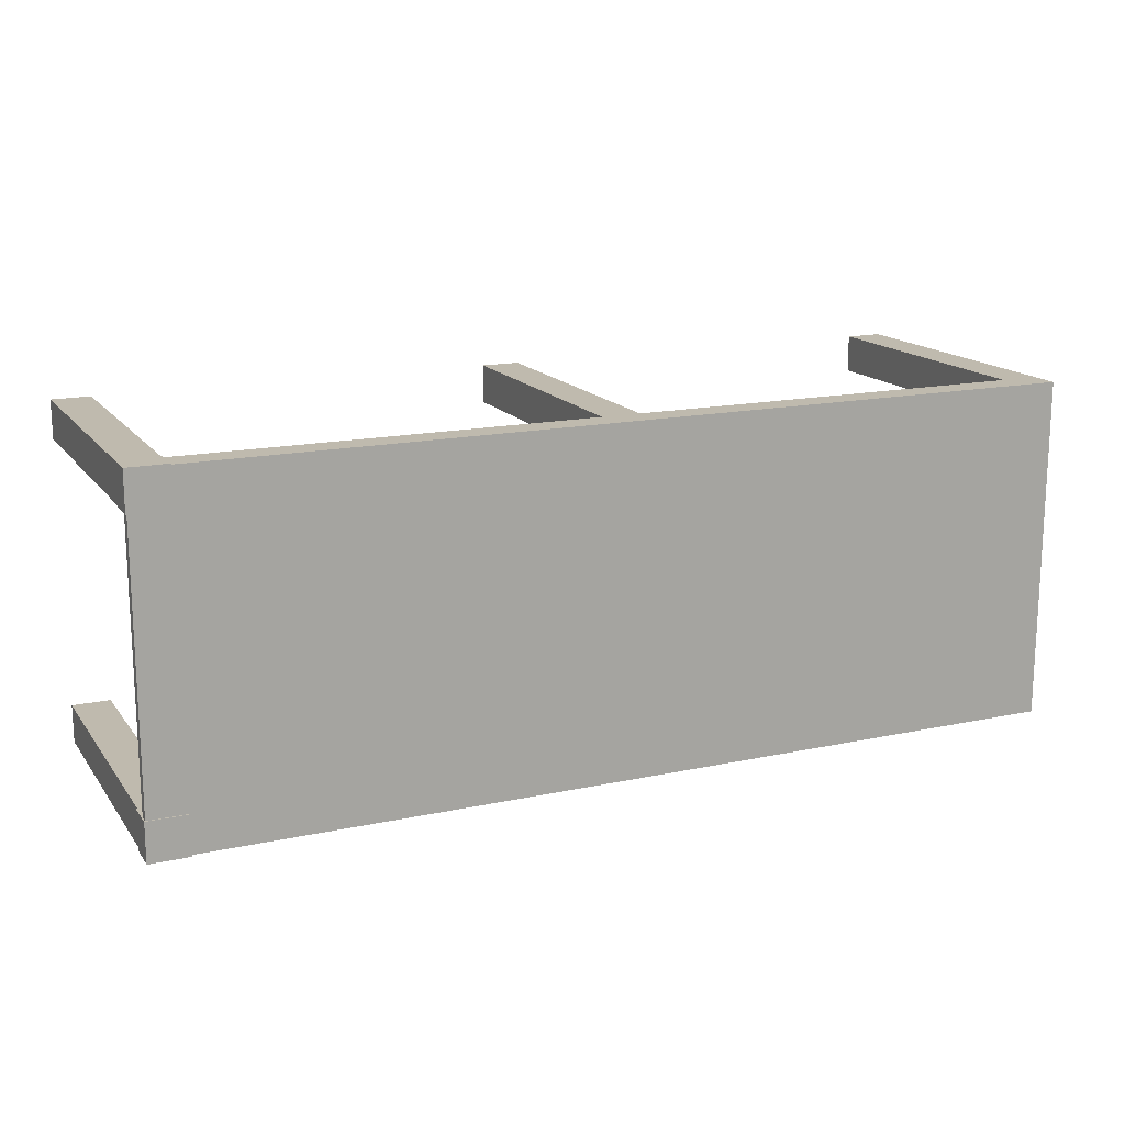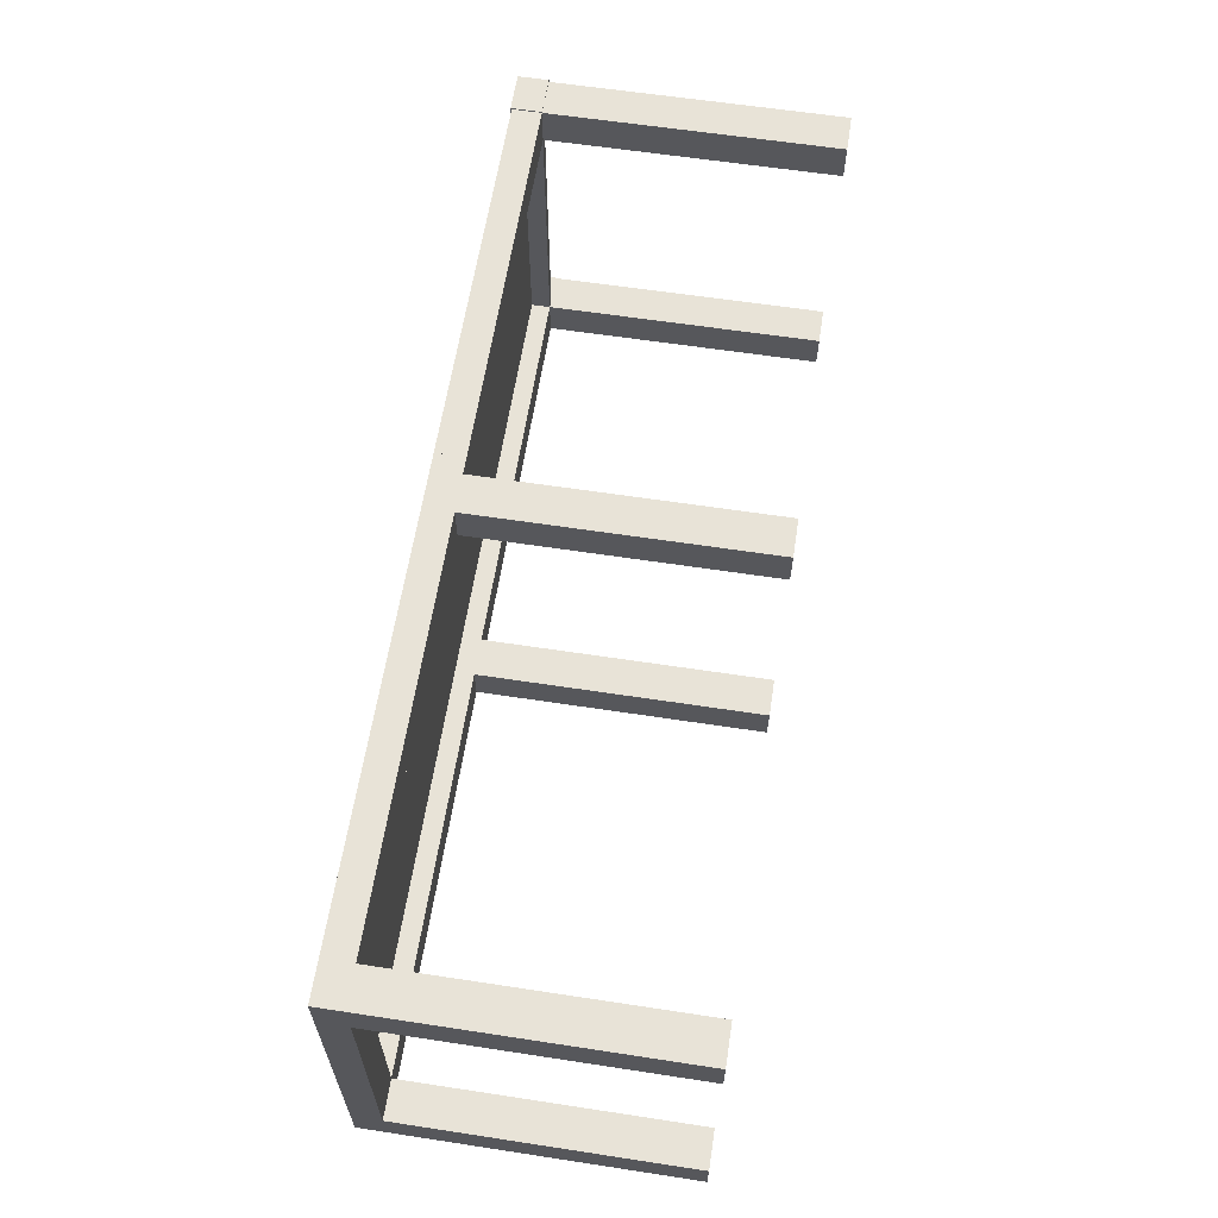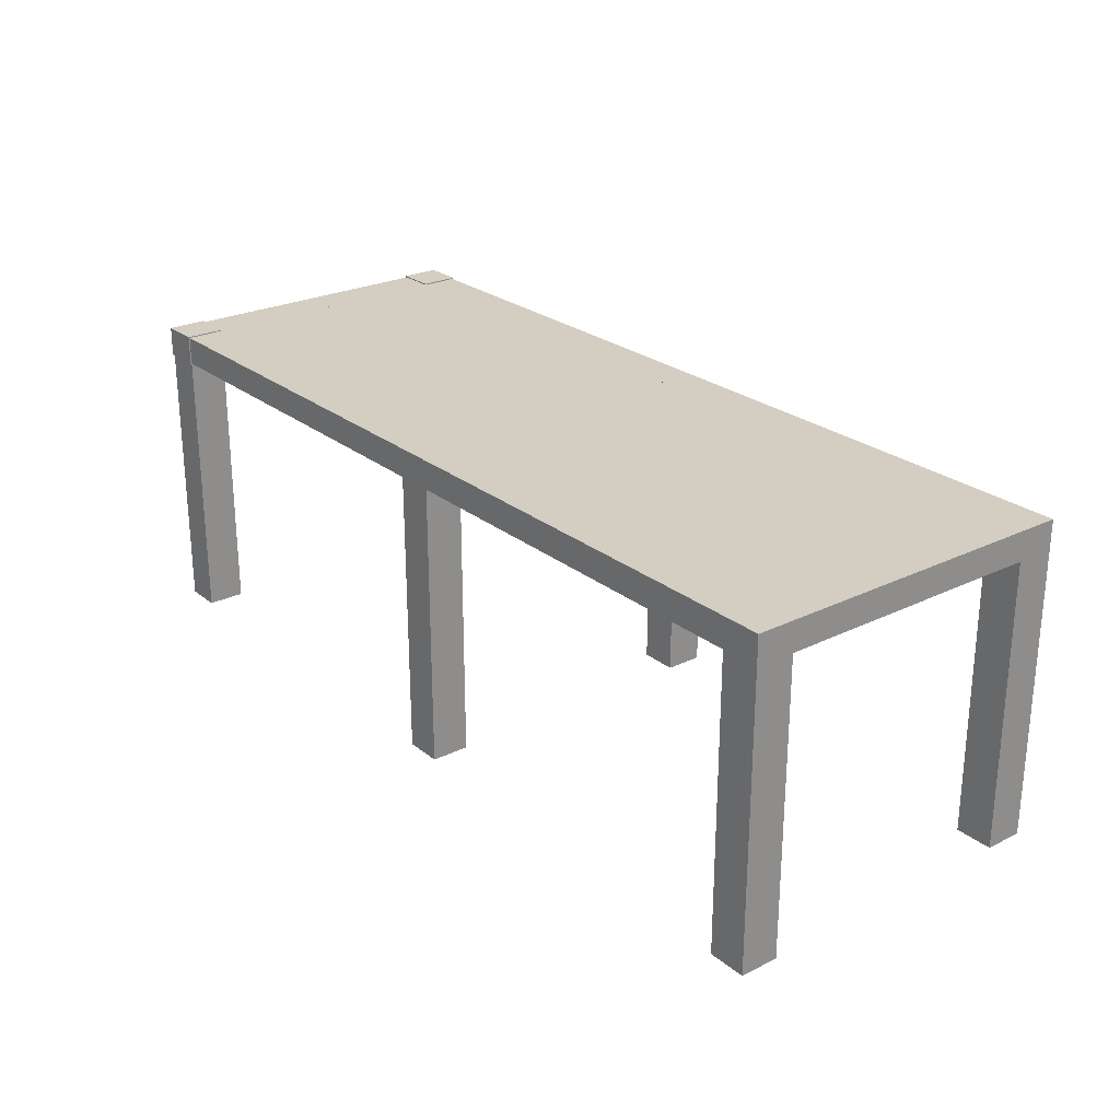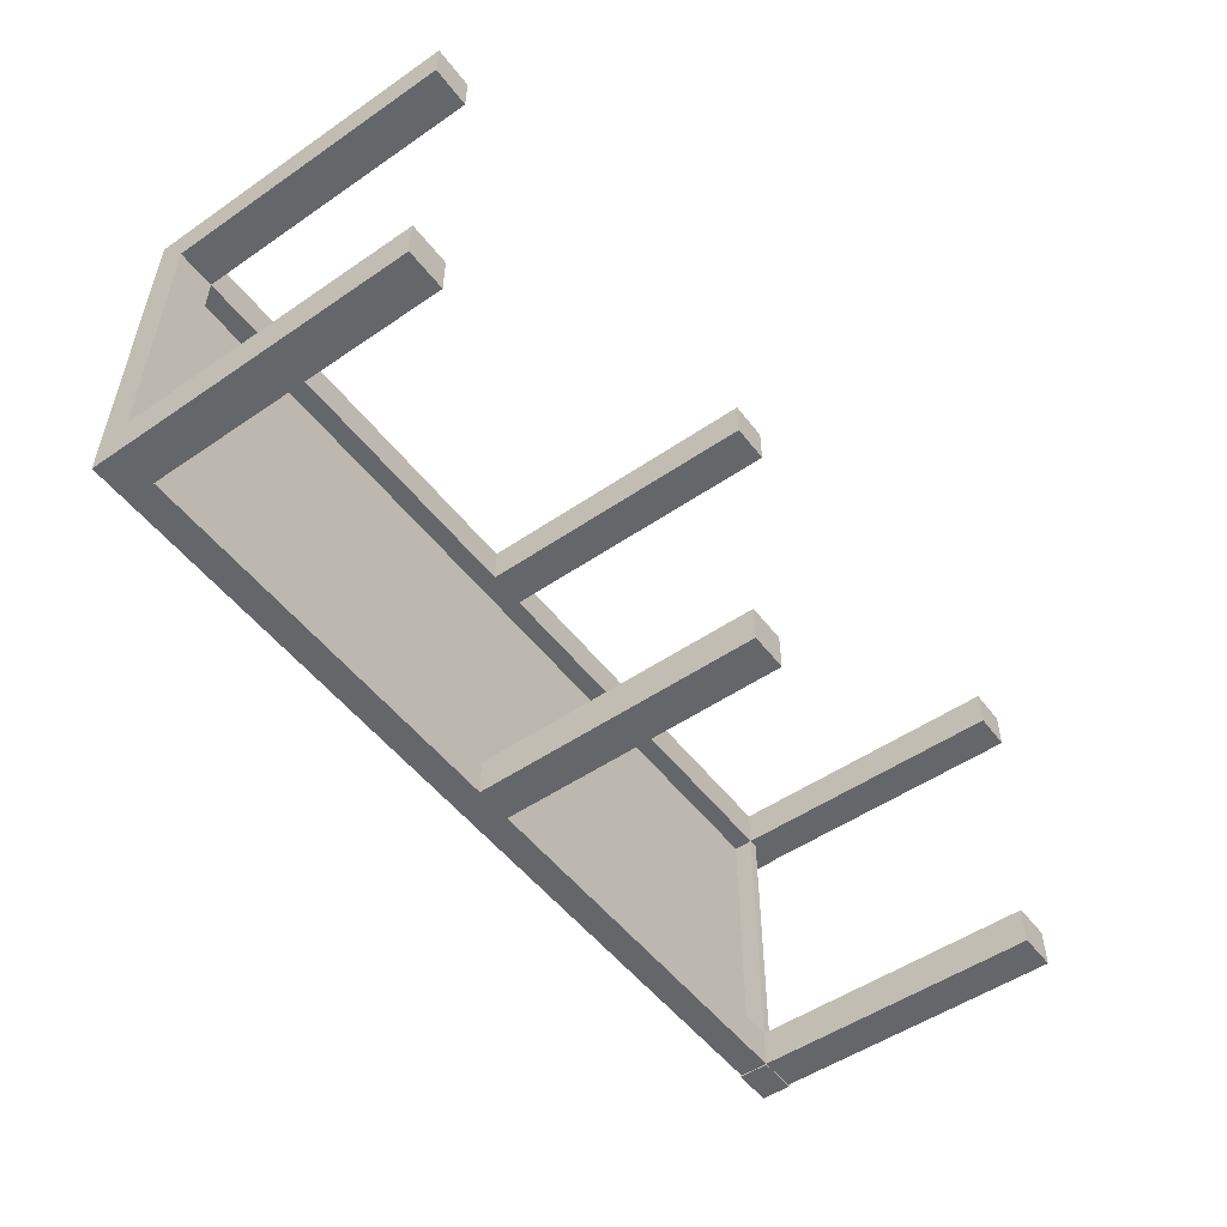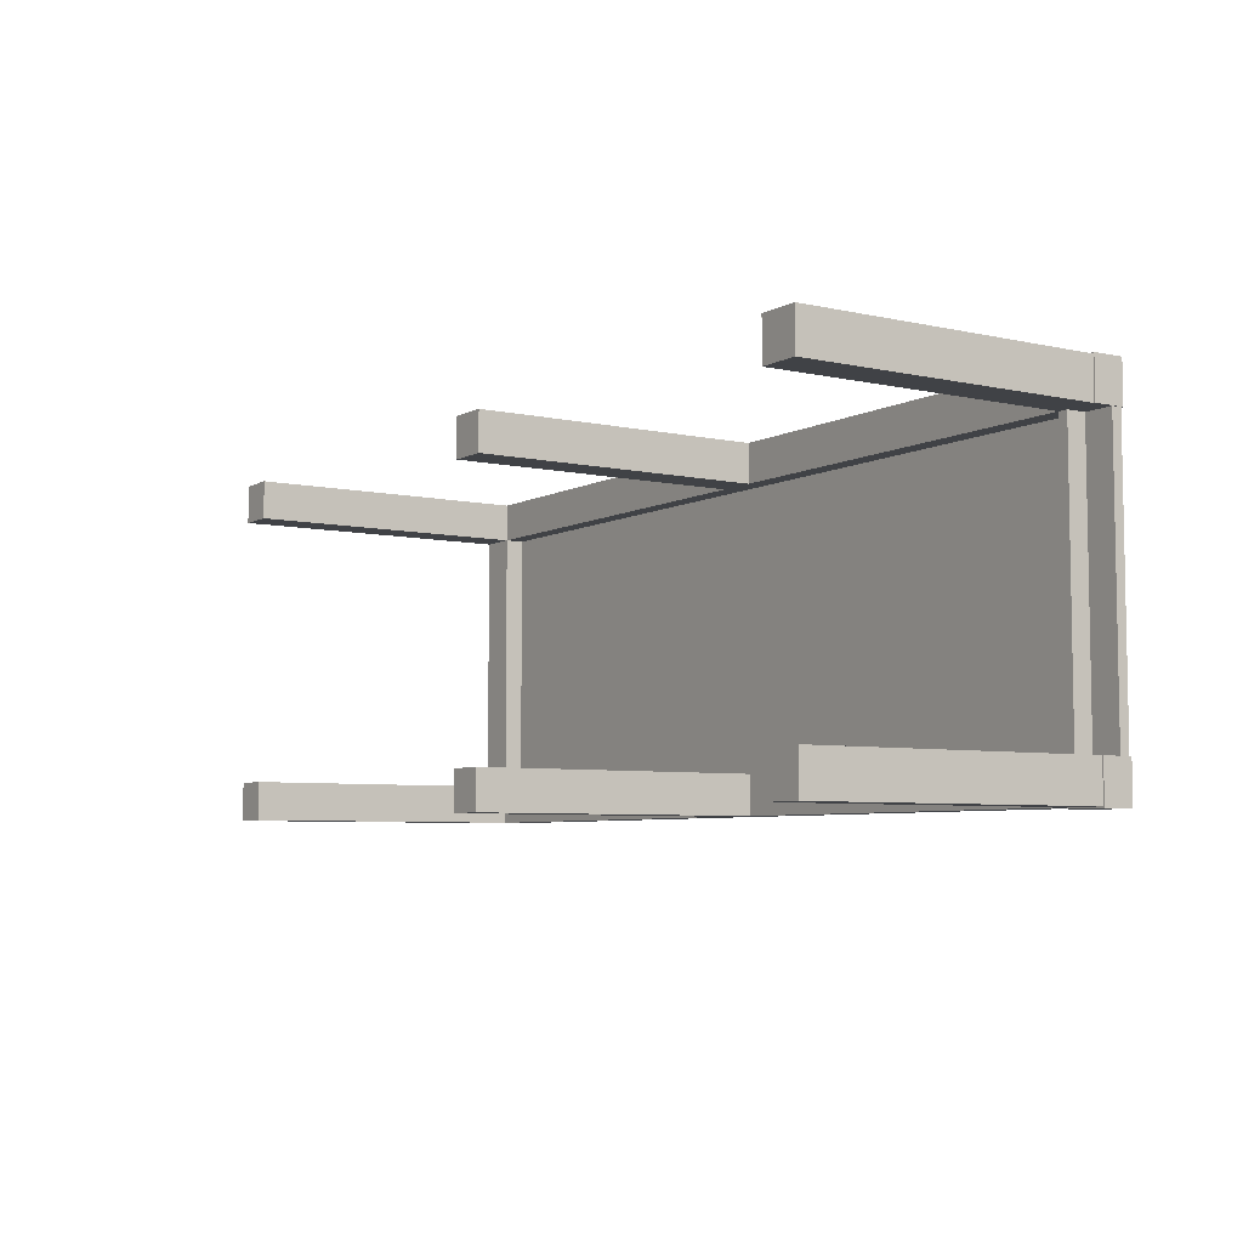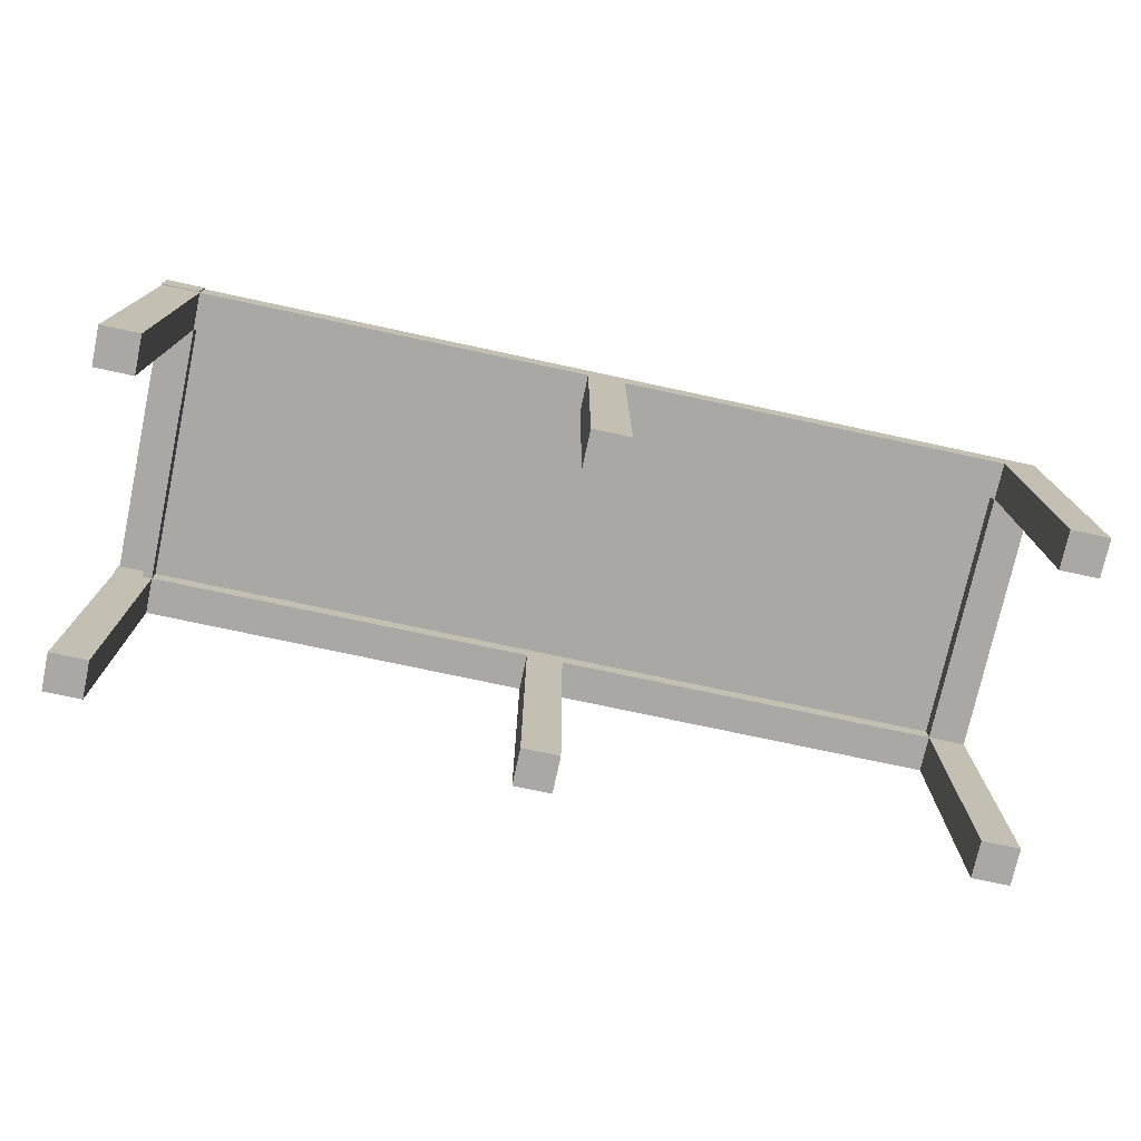
<metadata>
{"format":"obj","ext":"obj","renderer":"f3d","projection":"perspective","resolution":1024,"background":"white","views":[{"elev":15.8,"azim":155.8,"up":"+Z"},{"elev":61.8,"azim":-81.2,"up":"+Z"},{"elev":25.1,"azim":-128.3,"up":"+Y"},{"elev":-51.9,"azim":-53.5,"up":"+Z"},{"elev":-6.1,"azim":56.6,"up":"+Z"},{"elev":-75.1,"azim":167.9,"up":"+Y"}]}
</metadata>
<code>
v -0.4836 -0.2318 -0.1173
v -0.5205 -0.2318 -0.1544
v -0.4836 -0.2318 -0.1544
v -0.5205 -0.2318 -0.1173
v -0.4836 0.04621 -0.1544
v -0.5205 0.04621 -0.1173
v -0.5205 0.04621 -0.1544
v -0.4836 0.04621 -0.1173
v -0.4836 0.07401 -0.1544
v -0.4835 0.04621 -0.1173
v -0.4835 0.04621 0.1421
v -0.5205 0.07401 -0.1173
v -0.5205 0.07401 -0.1544
v -0.4835 0.07401 -0.1544
v -0.09444 0.04621 -0.1173
v -0.5205 0.04621 0.1421
v -0.5205 0.07401 0.1421
v -0.5205 0.07401 -0.1173
v -0.09444 0.04621 -0.1544
v -0.4835 0.06474 -0.1173
v -0.5205 -0.2318 0.1421
v -0.4835 0.04621 0.1791
v -0.4835 0.07401 0.1421
v -0.09436 0.07401 -0.1544
v -0.4835 0.07401 -0.1175
v -0.09444 -0.2318 -0.1544
v -0.05738 0.04621 -0.1173
v -0.09444 0.06474 -0.1173
v -0.4835 0.06474 0.1421
v -0.4835 -0.2318 0.1421
v -0.5205 0.04621 0.1791
v -0.4835 -0.2318 0.1791
v -0.09436 0.04621 0.1791
v -0.5205 0.07401 0.1791
v -0.4835 0.07401 -0.1173
v -0.09436 0.04621 -0.1544
v -0.09444 -0.2318 -0.1173
v -0.05738 -0.2318 -0.1173
v 0.3318 0.06474 0.1421
v -0.09436 0.06474 0.1421
v -0.5205 -0.2318 0.1791
v -0.09436 0.04621 0.1421
v -0.4835 0.07401 0.1791
v -0.09436 0.07401 0.1421
v -0.09436 0.07401 -0.1173
v -0.09436 0.07401 -0.1175
v -0.05738 0.07401 -0.1544
v -0.05738 -0.2318 -0.1544
v -0.05738 0.04621 -0.1544
v -0.05738 0.06474 -0.1173
v -0.05731 0.06474 0.1421
v -0.09436 -0.2318 0.1421
v -0.05731 0.04621 0.1791
v -0.09436 0.07401 0.1791
v 0.3318 0.07401 0.1421
v -0.05731 0.07401 -0.1173
v 0.3318 0.04621 -0.1173
v 0.3318 0.06474 -0.1173
v -0.05731 0.04621 0.1421
v -0.05731 0.07401 0.1421
v -0.09436 -0.2318 0.1791
v -0.05731 -0.2318 0.1791
v -0.05731 0.07401 -0.1175
v -0.05731 0.07401 -0.1544
v 0.3318 0.04621 -0.1544
v 0.3318 0.07401 0.1791
v 0.3318 0.04621 0.1421
v 0.3688 0.07401 0.1421
v -0.05731 -0.2318 0.1421
v 0.3318 0.04621 0.1791
v -0.05731 0.07401 0.1791
v 0.3318 -0.2318 -0.1544
v 0.3688 0.04621 -0.1173
v 0.3318 0.07401 -0.1544
v 0.341 0.06474 0.1421
v 0.3688 0.07401 -0.1175
v 0.3688 0.07516 0.1421
v 0.3318 0.07401 -0.1175
v 0.3318 -0.2318 -0.1173
v 0.3688 0.04621 -0.1544
v 0.341 0.04621 -0.1173
v 0.341 0.04621 0.1421
v 0.3318 -0.2318 0.1421
v 0.3688 0.04621 0.1791
v 0.3688 0.06474 0.1421
v 0.3318 0.07516 0.1421
v 0.37 0.07516 0.1421
v 0.3318 0.07516 0.1791
v 0.3318 0.04621 -0.1555
v 0.3688 -0.2318 -0.1173
v 0.3688 -0.2318 -0.1544
v 0.37 0.04621 -0.1544
v 0.37 0.04621 -0.1173
v 0.341 0.06474 -0.1175
v 0.3318 0.07516 0.1803
v 0.3318 -0.2318 0.1791
v 0.3688 -0.2318 0.1791
v 0.37 0.04621 0.1803
v 0.3318 0.07516 -0.1175
v 0.3688 0.06474 -0.1175
v 0.3318 0.07516 -0.1555
v 0.3318 0.04621 0.1803
v 0.3688 -0.2318 0.1421
v 0.3688 0.04621 0.1421
v 0.37 0.04621 0.1791
v 0.3688 0.07516 -0.1175
v 0.37 0.07516 0.1803
v 0.3318 0.07516 -0.1544
v 0.37 0.07516 -0.1555
v 0.37 0.04621 -0.1555
v 0.37 0.07401 -0.1175
v 0.37 0.07516 -0.1175
v 0.37 0.04621 0.1421
v -0.4836 0.07401 -0.1173
g mesh1_mesh1-geometry
f 1 2 3
f 2 1 4
f 3 2 1
f 4 1 2
f 3 5 2
f 3 1 5
f 4 6 1
f 4 2 6
f 7 2 5
f 8 5 1
f 8 1 6
f 7 6 2
f 8 7 5
f 5 7 8
f 5 9 7
f 8 10 5
f 7 8 6
f 6 8 7
f 6 11 8
f 6 7 12
f 13 7 9
f 9 5 14
f 10 15 5
f 11 10 8
f 16 11 6
f 13 12 7
f 12 17 6
f 13 9 18
f 19 14 5
f 14 18 9
f 19 5 15
f 10 20 15
f 10 11 20
f 16 21 11
f 22 16 11
f 11 16 22
f 16 23 11
f 11 23 16
f 16 6 17
f 18 12 13
f 17 12 23
f 24 14 19
f 25 18 14
f 19 15 26
f 19 27 15
f 15 27 19
f 28 15 20
f 29 20 11
f 30 11 21
f 16 31 21
f 16 22 31
f 31 22 16
f 22 11 32
f 22 33 11
f 23 16 17
f 17 16 23
f 11 23 29
f 29 23 11
f 17 34 16
f 18 35 12
f 23 12 35
f 17 23 34
f 14 24 25
f 36 24 19
f 35 18 25
f 37 26 15
f 19 26 36
f 36 27 19
f 19 27 36
f 27 38 15
f 15 28 27
f 20 39 28
f 29 39 20
f 29 11 40
f 30 32 11
f 32 21 30
f 30 21 32
f 41 21 31
f 31 16 34
f 22 32 31
f 31 34 22
f 42 11 33
f 22 43 33
f 44 29 23
f 23 29 44
f 23 35 45
f 43 34 23
f 46 25 24
f 24 36 47
f 35 25 45
f 26 38 37
f 37 38 26
f 37 15 38
f 48 36 26
f 27 36 49
f 49 36 27
f 27 49 38
f 50 27 28
f 28 39 50
f 51 39 29
f 42 40 11
f 40 51 29
f 29 44 40
f 40 44 29
f 21 32 41
f 41 32 21
f 41 31 32
f 43 22 34
f 42 33 52
f 42 53 33
f 33 53 42
f 54 33 43
f 44 23 55
f 23 44 43
f 56 23 45
f 46 45 25
f 24 47 46
f 49 47 36
f 38 26 48
f 48 26 38
f 49 36 48
f 27 57 49
f 48 38 49
f 27 50 57
f 58 50 39
f 51 59 39
f 51 55 39
f 39 55 51
f 40 42 51
f 40 60 51
f 51 60 40
f 40 44 60
f 60 44 40
f 61 52 33
f 42 52 59
f 53 42 59
f 59 42 53
f 53 62 33
f 33 54 53
f 54 43 44
f 23 56 55
f 60 44 55
f 56 45 63
f 46 63 45
f 64 46 47
f 47 49 64
f 65 49 57
f 58 57 50
f 39 66 58
f 58 66 39
f 58 39 57
f 67 39 59
f 59 51 42
f 51 60 55
f 55 60 51
f 39 55 68
f 68 55 39
f 44 60 54
f 52 62 61
f 61 62 52
f 61 33 62
f 69 59 52
f 53 59 62
f 53 70 59
f 71 53 54
f 56 63 55
f 60 55 71
f 63 46 64
f 65 64 49
f 65 57 72
f 65 73 57
f 57 73 65
f 58 65 57
f 57 65 58
f 67 66 39
f 39 66 67
f 74 58 66
f 66 58 74
f 67 57 39
f 39 75 67
f 67 75 39
f 67 59 70
f 68 55 76
f 68 77 55
f 39 68 75
f 75 68 39
f 71 54 60
f 62 52 69
f 69 52 62
f 69 62 59
f 53 71 70
f 78 55 63
f 66 71 55
f 64 74 63
f 74 64 65
f 79 72 57
f 65 72 80
f 73 65 80
f 80 65 73
f 57 73 81
f 81 73 57
f 65 58 74
f 74 58 65
f 66 67 70
f 70 67 66
f 74 66 55
f 55 66 74
f 67 82 57
f 82 67 75
f 75 67 82
f 67 70 83
f 67 84 70
f 70 84 67
f 78 76 55
f 68 76 85
f 86 55 77
f 77 68 87
f 75 68 85
f 85 68 75
f 66 70 71
f 74 55 78
f 78 55 74
f 78 63 74
f 66 55 88
f 65 89 74
f 72 90 79
f 79 90 72
f 79 57 90
f 91 80 72
f 80 92 65
f 73 80 90
f 73 93 80
f 73 90 81
f 81 94 73
f 81 90 57
f 81 57 82
f 66 95 70
f 67 83 82
f 82 84 67
f 67 84 82
f 75 82 85
f 75 94 82
f 96 83 70
f 84 97 70
f 70 98 84
f 78 99 76
f 100 85 76
f 85 87 68
f 86 88 55
f 86 77 88
f 87 88 77
f 75 85 94
f 78 74 99
f 88 95 66
f 101 74 89
f 65 92 89
f 90 72 91
f 91 72 90
f 91 90 80
f 92 80 93
f 93 73 100
f 100 73 94
f 81 82 94
f 102 70 95
f 103 82 83
f 84 82 104
f 104 82 84
f 104 85 82
f 83 97 96
f 96 97 83
f 96 70 97
f 84 104 97
f 105 84 98
f 102 98 70
f 106 76 99
f 100 94 85
f 76 93 100
f 104 87 85
f 107 88 87
f 108 99 74
f 95 88 107
f 108 74 101
f 101 89 109
f 110 89 92
f 93 109 92
f 102 95 98
f 104 82 103
f 97 83 103
f 103 83 97
f 84 105 104
f 103 97 104
f 98 87 105
f 76 106 111
f 106 99 112
f 111 93 76
f 113 87 104
f 107 87 98
f 99 108 112
f 107 98 95
f 101 109 108
f 110 109 89
f 110 92 109
f 111 109 93
f 113 104 105
f 113 105 87
f 112 111 106
f 112 108 109
f 112 109 111
g mesh1_mesh1-geometry
f 2 5 3
f 5 1 3
f 1 6 4
f 6 2 4
f 5 2 7
f 1 5 8
f 6 1 8
f 2 6 7
f 7 9 5
f 5 10 8
f 8 11 6
f 12 7 6
f 9 7 13
f 14 5 9
f 5 15 10
f 8 10 11
f 6 11 16
f 7 12 13
f 6 17 12
f 18 9 13
f 5 14 19
f 9 18 14
f 15 5 19
f 15 20 10
f 20 11 10
f 11 21 16
f 17 6 16
f 13 12 18
f 23 12 17
f 19 14 24
f 14 18 25
f 26 15 19
f 20 15 28
f 11 20 29
f 21 11 30
f 21 31 16
f 32 11 22
f 11 33 22
f 16 34 17
f 12 35 18
f 35 12 23
f 34 23 17
f 25 24 14
f 19 24 36
f 25 18 35
f 15 26 37
f 36 26 19
f 15 38 27
f 27 28 15
f 28 39 20
f 20 39 29
f 40 11 29
f 11 32 30
f 31 21 41
f 34 16 31
f 31 32 22
f 22 34 31
f 33 11 42
f 33 43 22
f 45 35 23
f 23 34 43
f 24 25 46
f 47 36 24
f 45 25 35
f 38 15 37
f 26 36 48
f 38 49 27
f 28 27 50
f 50 39 28
f 29 39 51
f 11 40 42
f 29 51 40
f 32 31 41
f 34 22 43
f 52 33 42
f 43 33 54
f 55 23 44
f 43 44 23
f 45 23 56
f 25 45 46
f 46 47 24
f 36 47 49
f 48 36 49
f 49 57 27
f 49 38 48
f 57 50 27
f 39 50 58
f 39 59 51
f 51 42 40
f 33 52 61
f 59 52 42
f 33 62 53
f 53 54 33
f 44 43 54
f 55 56 23
f 55 44 60
f 63 45 56
f 45 63 46
f 47 46 64
f 64 49 47
f 57 49 65
f 50 57 58
f 57 39 58
f 59 39 67
f 42 51 59
f 54 60 44
f 62 33 61
f 52 59 69
f 62 59 53
f 59 70 53
f 54 53 71
f 55 63 56
f 71 55 60
f 64 46 63
f 49 64 65
f 72 57 65
f 39 57 67
f 70 59 67
f 76 55 68
f 60 54 71
f 59 62 69
f 70 71 53
f 63 55 78
f 55 71 66
f 63 74 64
f 65 64 74
f 57 72 79
f 80 72 65
f 57 82 67
f 83 70 67
f 55 76 78
f 85 76 68
f 71 70 66
f 74 63 78
f 90 57 79
f 72 80 91
f 90 80 73
f 81 90 73
f 57 90 81
f 82 57 81
f 82 83 67
f 82 94 75
f 70 83 96
f 70 97 84
f 76 85 100
f 94 85 75
f 80 90 91
f 94 82 81
f 83 82 103
f 97 70 96
f 97 104 84
f 85 94 100
f 103 82 104
f 104 97 103
g mesh1_mesh1-geometry
f 55 77 68
f 77 55 86
f 87 68 77
f 88 55 66
f 74 89 65
f 65 92 80
f 80 93 73
f 73 94 81
f 70 95 66
f 85 82 75
f 84 98 70
f 76 99 78
f 68 87 85
f 55 88 86
f 88 77 86
f 77 88 87
f 99 74 78
f 66 95 88
f 89 74 101
f 89 92 65
f 93 80 92
f 100 73 93
f 94 73 100
f 95 70 102
f 82 85 104
f 98 84 105
f 70 98 102
f 99 76 106
f 100 93 76
f 85 87 104
f 87 88 107
f 74 99 108
f 107 88 95
f 101 74 108
f 109 89 101
f 92 89 110
f 92 109 93
f 98 95 102
f 104 105 84
f 105 87 98
f 111 106 76
f 112 99 106
f 76 93 111
f 104 87 113
f 98 87 107
f 112 108 99
f 95 98 107
f 108 109 101
f 89 109 110
f 109 92 110
f 93 109 111
f 105 104 113
f 87 105 113
f 106 111 112
f 109 108 112
f 111 109 112
g mesh2_mesh2-geometry
l 2 3
l 4 2
l 3 1
l 1 4
g mesh3_mesh3-geometry
l 8 114
g mesh4_mesh4-geometry
l 21 30
l 30 32
g mesh5_mesh5-geometry
l 97 96
l 103 97
l 96 83
l 83 103
g mesh6_mesh6-geometry
l 91 90
l 72 91
l 90 79
l 79 72
g mesh7_mesh7-geometry
l 69 62
l 69 52
l 62 61
l 52 61
g mesh8_mesh8-geometry
l 37 26
l 37 38
l 38 48

</code>
